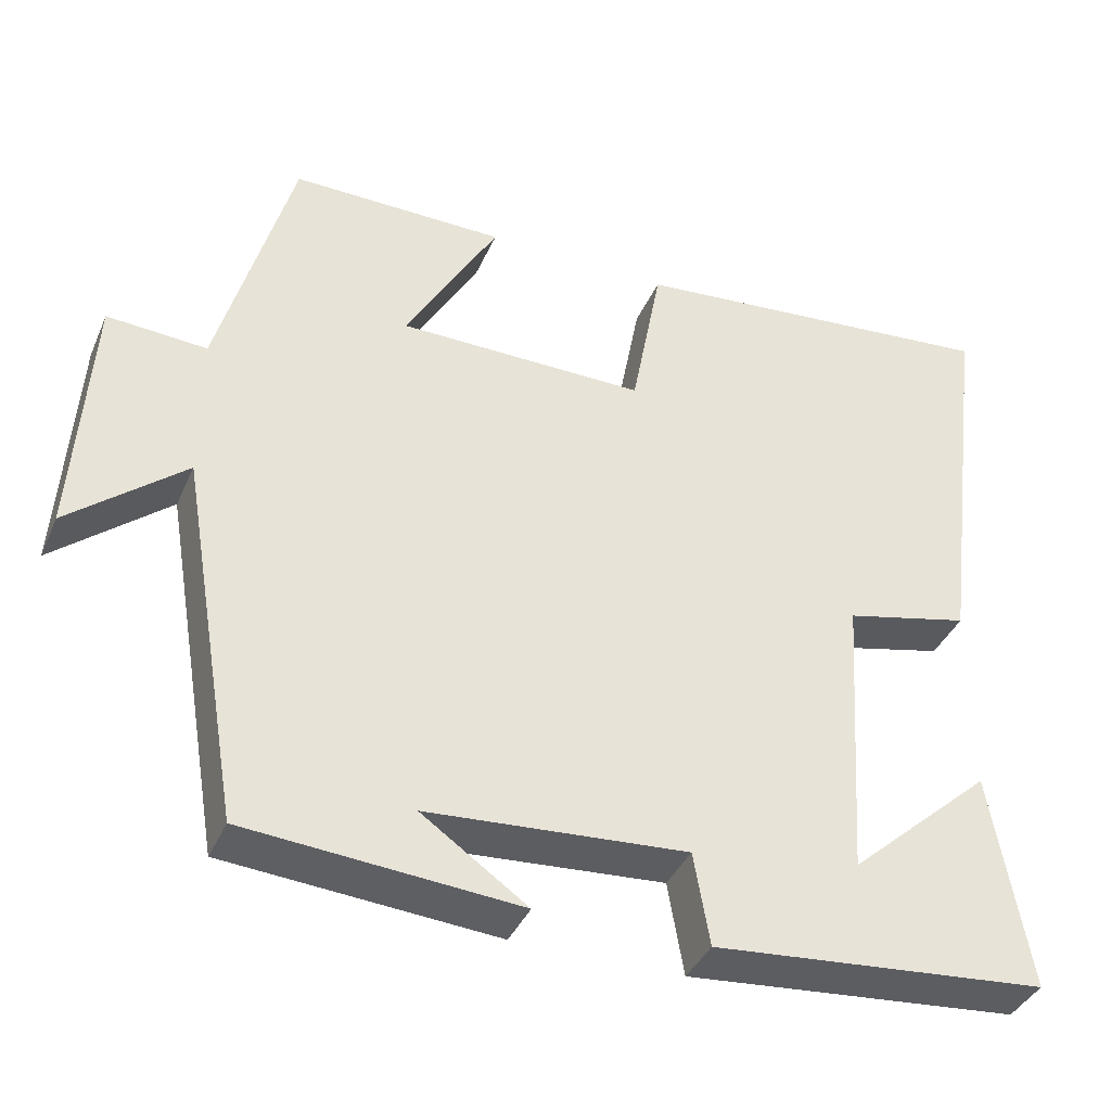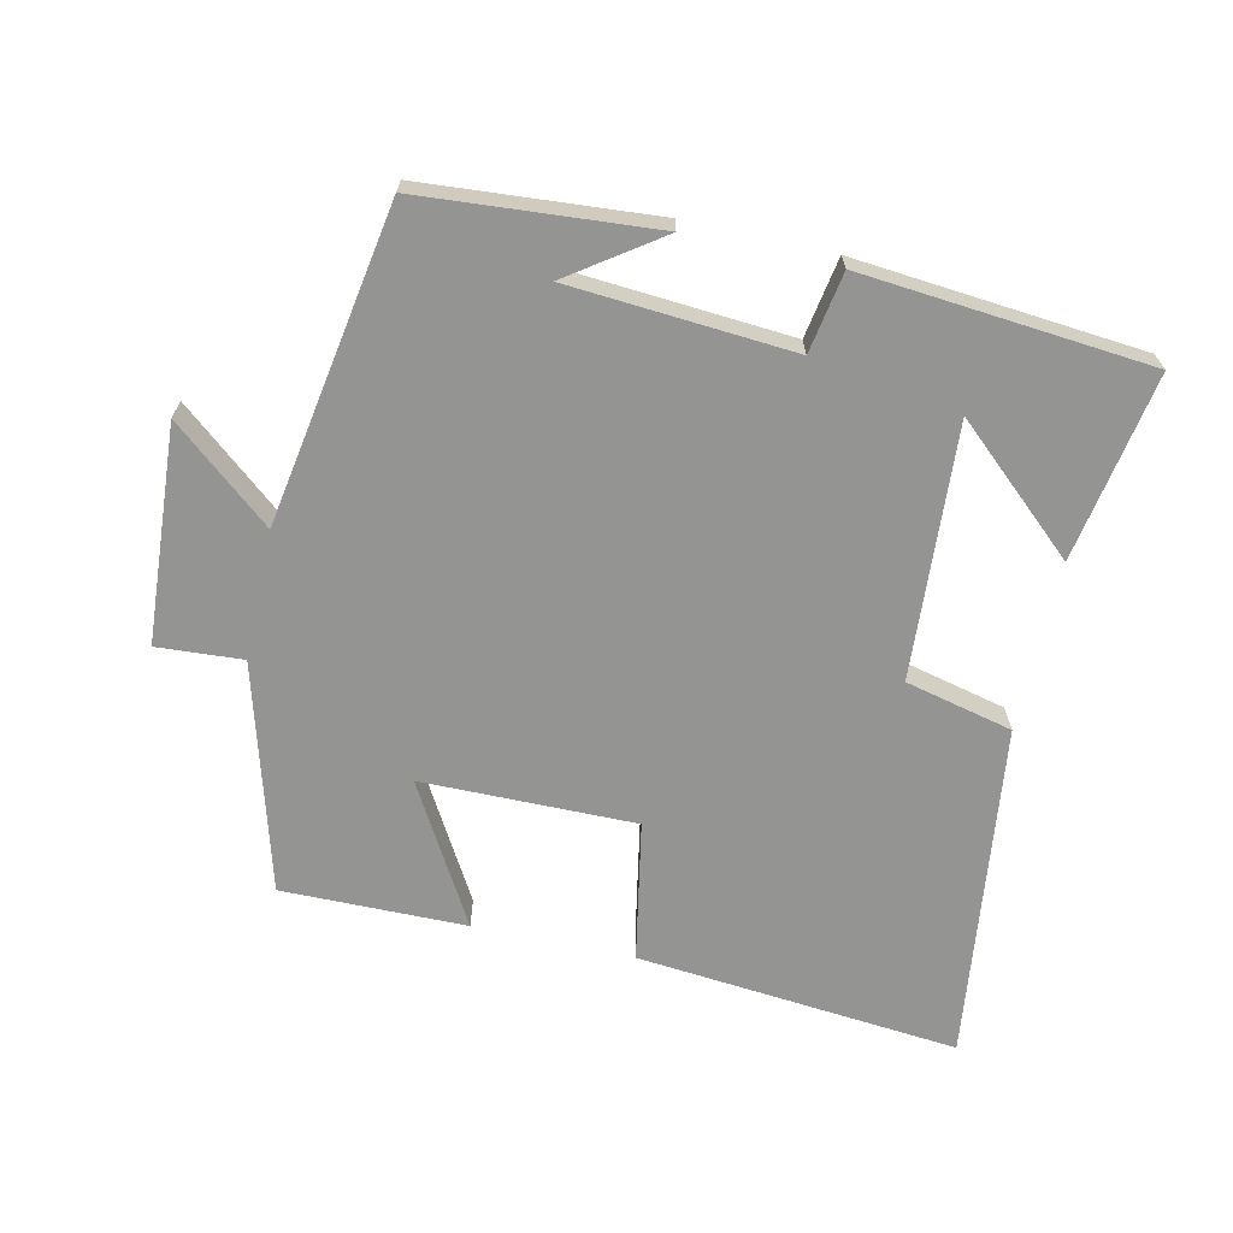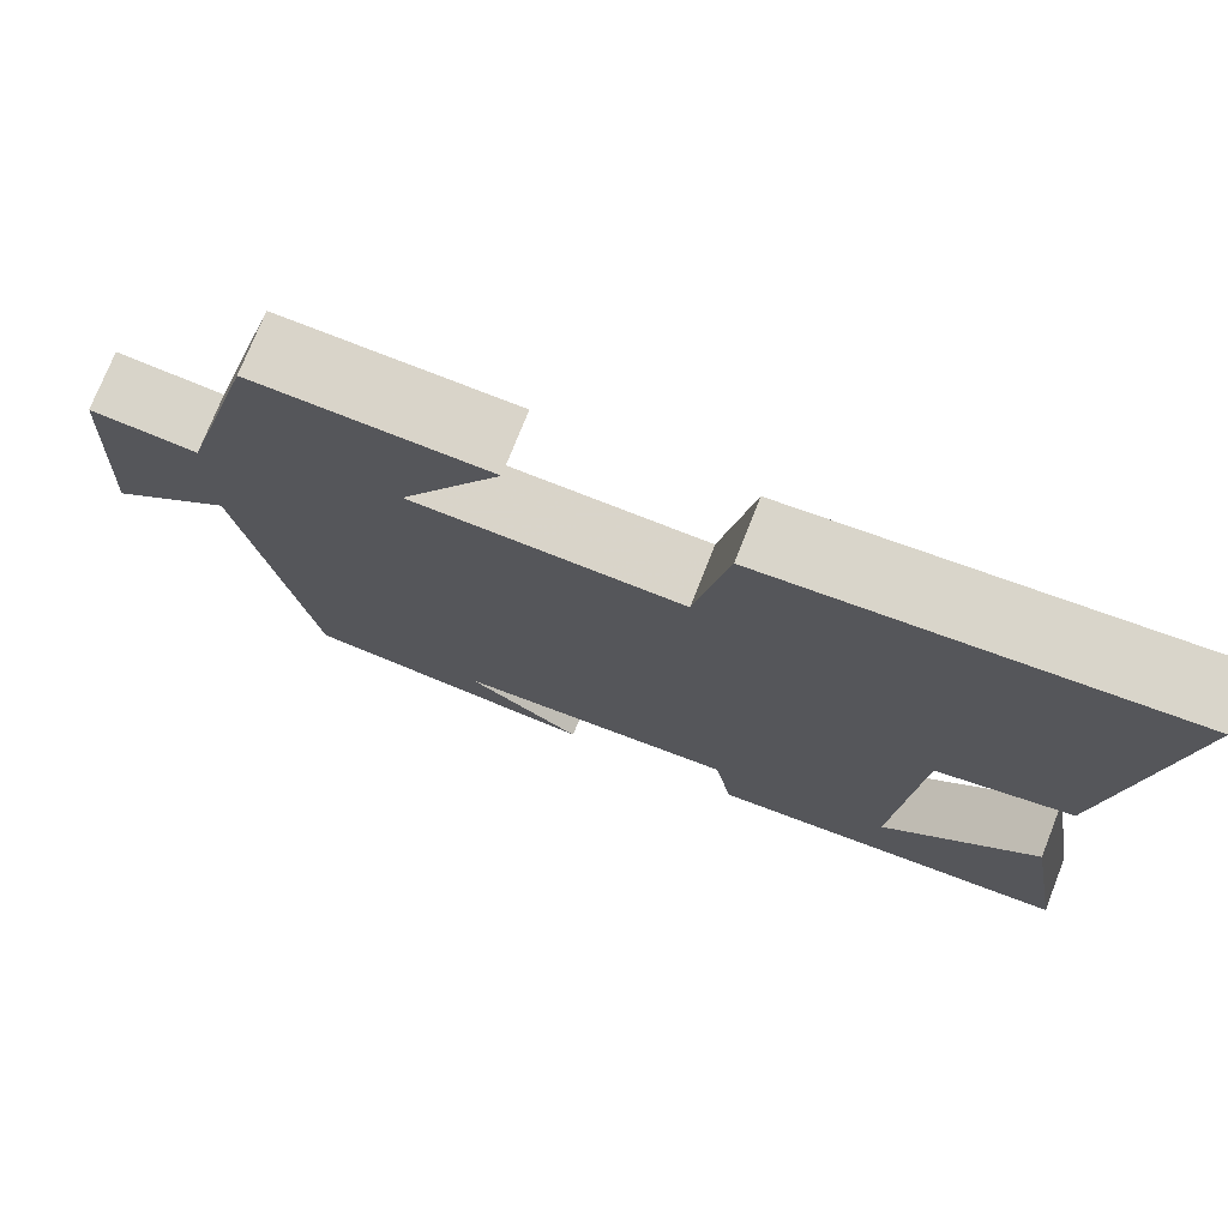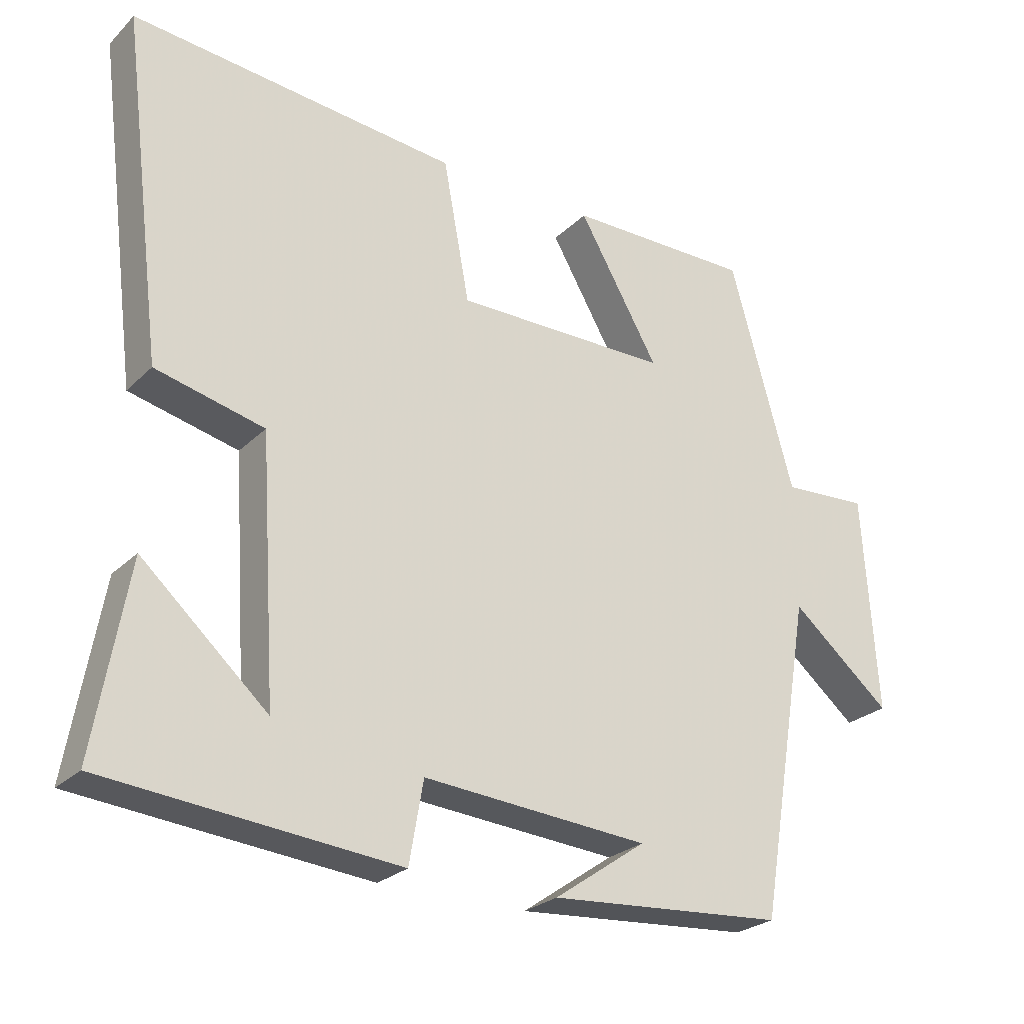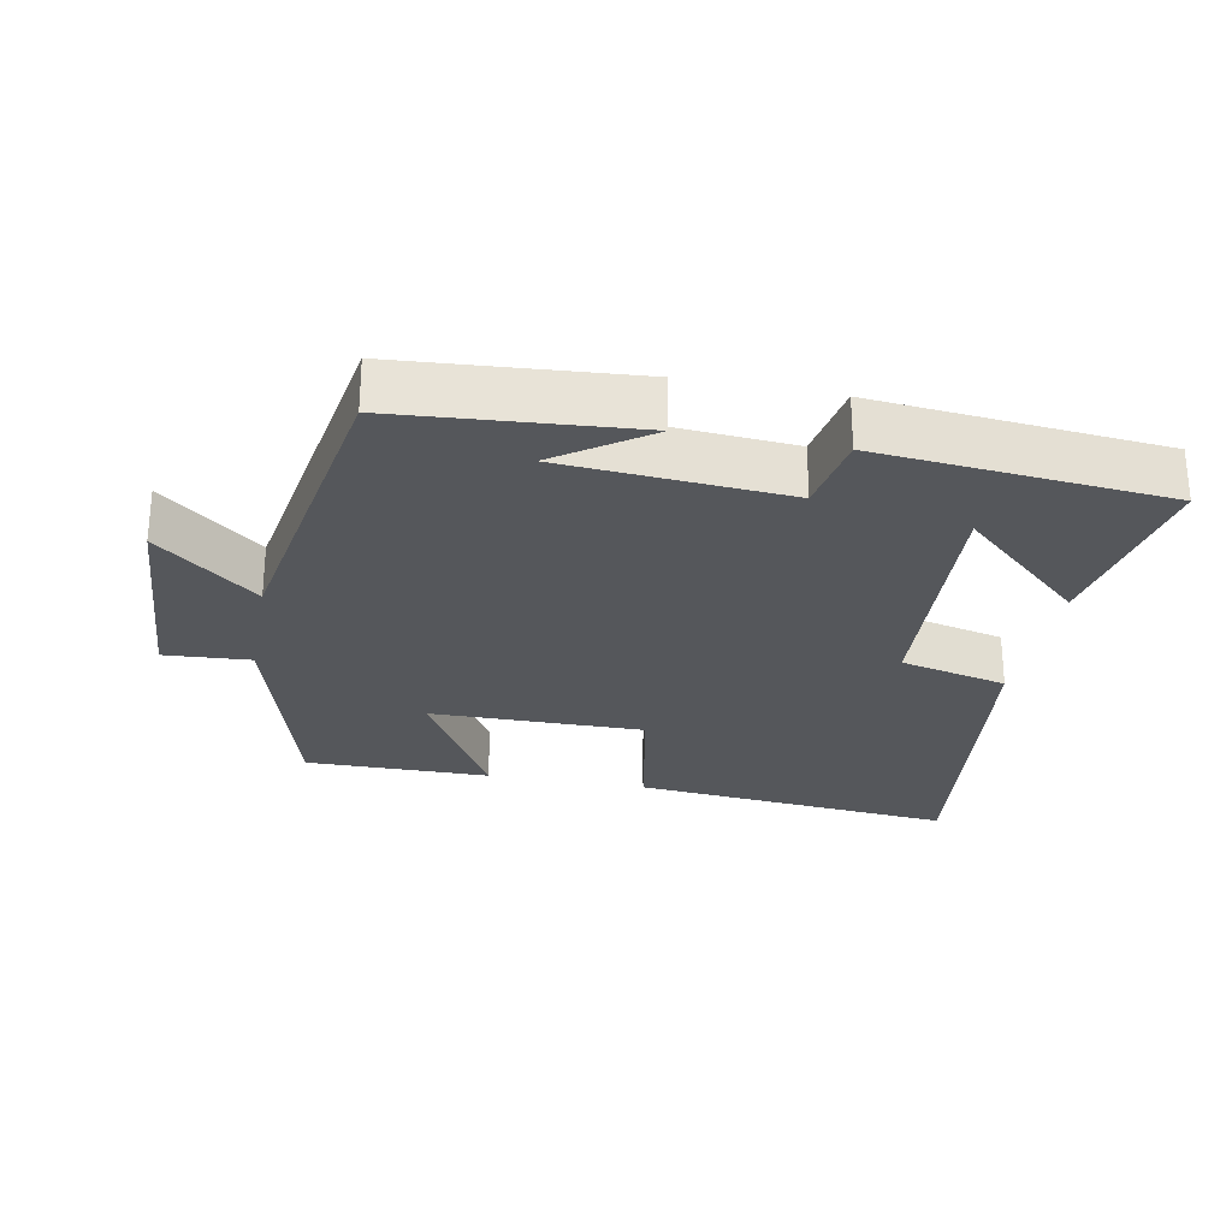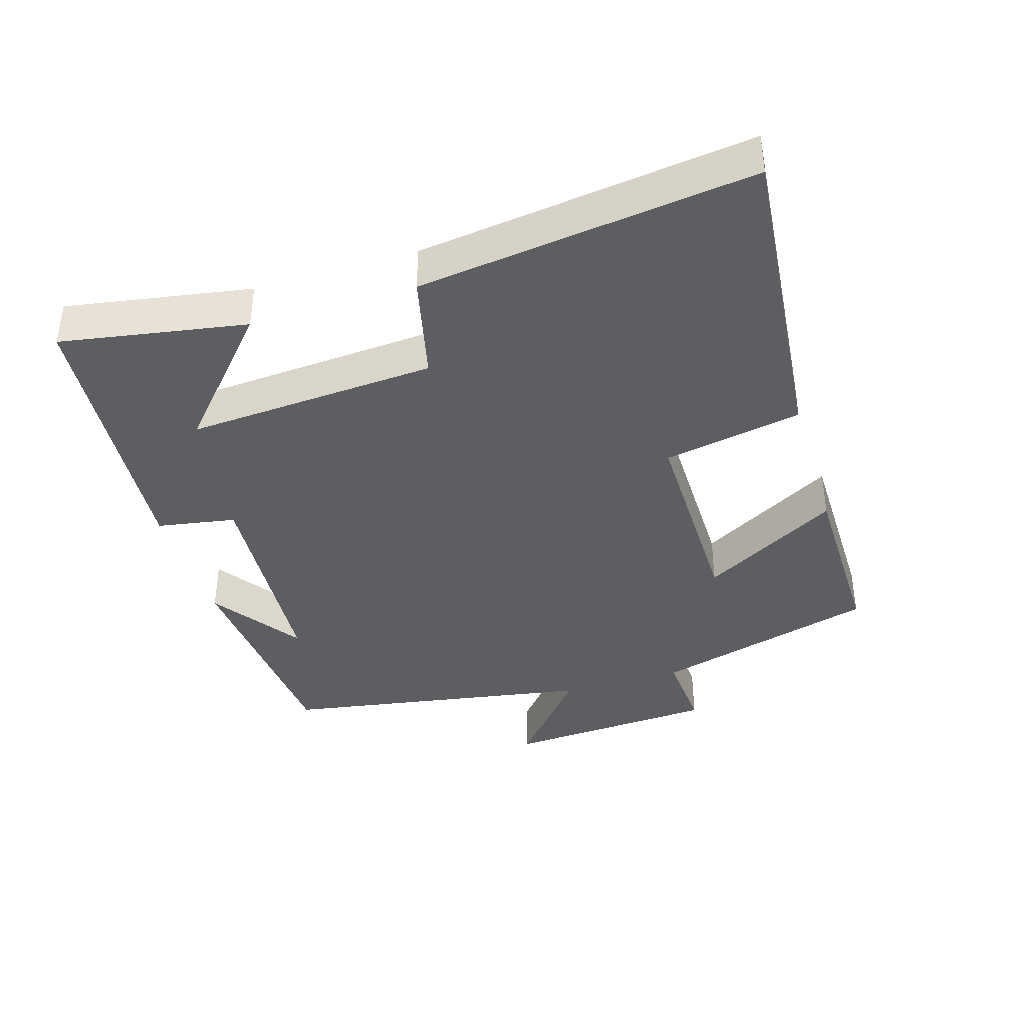
<metadata>
{"format":"obj","ext":"obj","renderer":"f3d","projection":"perspective","resolution":1024,"background":"white","views":[{"elev":-38.8,"azim":157.9,"up":"+Z"},{"elev":-67.0,"azim":167.5,"up":"+Y"},{"elev":74.8,"azim":-158.5,"up":"+Z"},{"elev":-25.8,"azim":-34.0,"up":"+Z"},{"elev":-26.9,"azim":169.1,"up":"+Y"},{"elev":-39.1,"azim":-72.9,"up":"+Y"}]}
</metadata>
<code>
v -0.562 0.07 0.545
v -0.092 0.07 0.5
v -0.054 0.07 0.296
v 0.256 0.07 0.298
v 0.14 0.07 0.5
v 0.408 0.07 0.502
v 0.5 0.07 0.172
v 0.624 0.07 0.18
v 0.644 0.07 -0.134
v 0.5 0.07 -0.014
v 0.422 0.07 -0.474
v 0.083 0.07 -0.5
v 0.215 0.07 -0.408
v -0.109 0.07 -0.384
v -0.129 0.07 -0.5
v -0.547 0.07 -0.462
v -0.5 0.07 -0.19
v -0.32 0.07 -0.351
v -0.344 0.07 0.017
v -0.5 0.07 0.054
v -0.562 0 0.545
v -0.092 0 0.5
v -0.054 0 0.296
v 0.256 0 0.298
v 0.14 0 0.5
v 0.408 0 0.502
v 0.5 0 0.172
v 0.624 0 0.18
v 0.644 0 -0.134
v 0.5 0 -0.014
v 0.422 0 -0.474
v 0.083 0 -0.5
v 0.215 0 -0.408
v -0.109 0 -0.384
v -0.129 0 -0.5
v -0.547 0 -0.462
v -0.5 0 -0.19
v -0.32 0 -0.351
v -0.344 0 0.017
v -0.5 0 0.054
f 1 2 3
f 20 1 3
f 19 20 3
f 18 19 3 4
f 16 17 18
f 14 15 16 18
f 13 14 18 4
f 11 12 13
f 10 11 13 4
f 7 8 9 10
f 6 7 10
f 5 6 10
f 4 5 10
f 23 22 21
f 23 21 40
f 23 40 39
f 24 23 39 38
f 38 37 36
f 38 36 35 34
f 24 38 34 33
f 33 32 31
f 24 33 31 30
f 30 29 28 27
f 30 27 26
f 30 26 25
f 30 25 24
f 1 21 22 2
f 2 22 23 3
f 3 23 24 4
f 4 24 25 5
f 5 25 26 6
f 6 26 27 7
f 7 27 28 8
f 8 28 29 9
f 9 29 30 10
f 10 30 31 11
f 11 31 32 12
f 12 32 33 13
f 13 33 34 14
f 14 34 35 15
f 15 35 36 16
f 16 36 37 17
f 17 37 38 18
f 18 38 39 19
f 19 39 40 20
f 20 40 21 1

</code>
